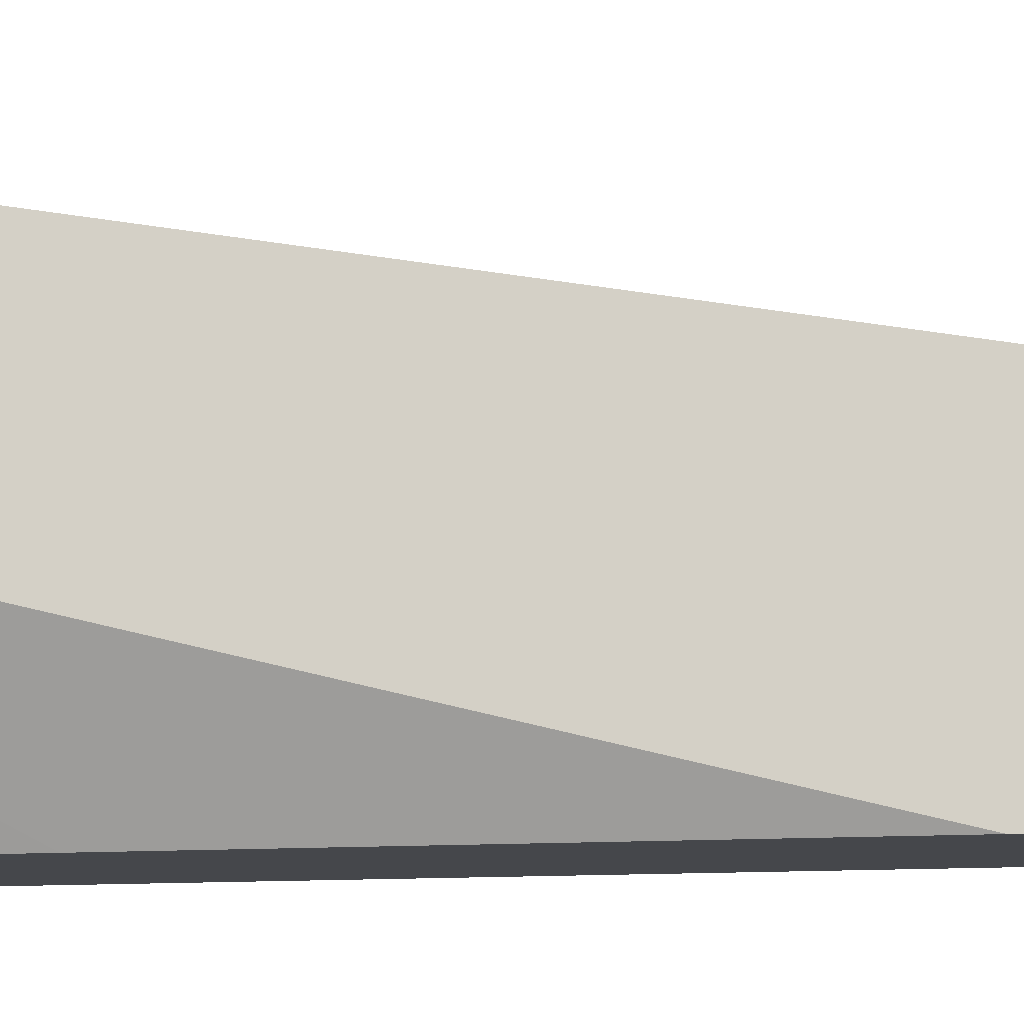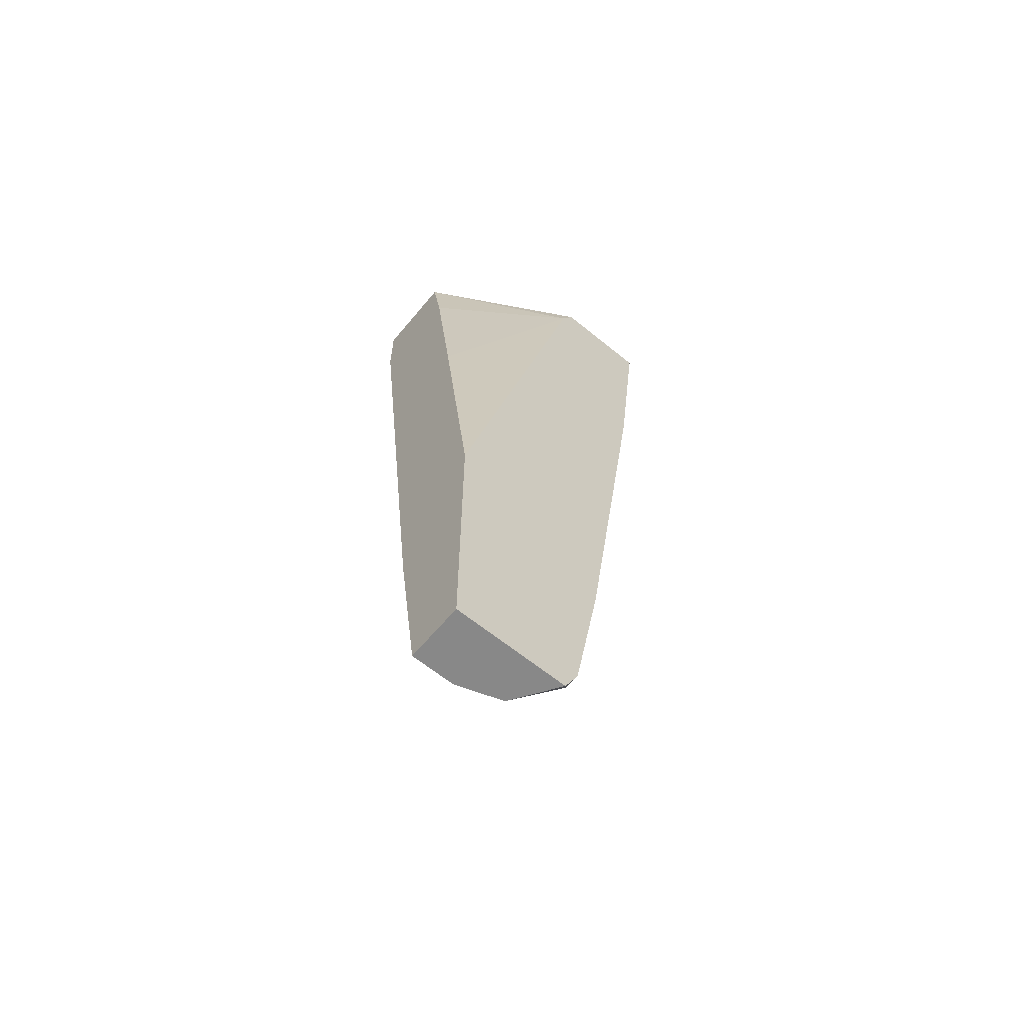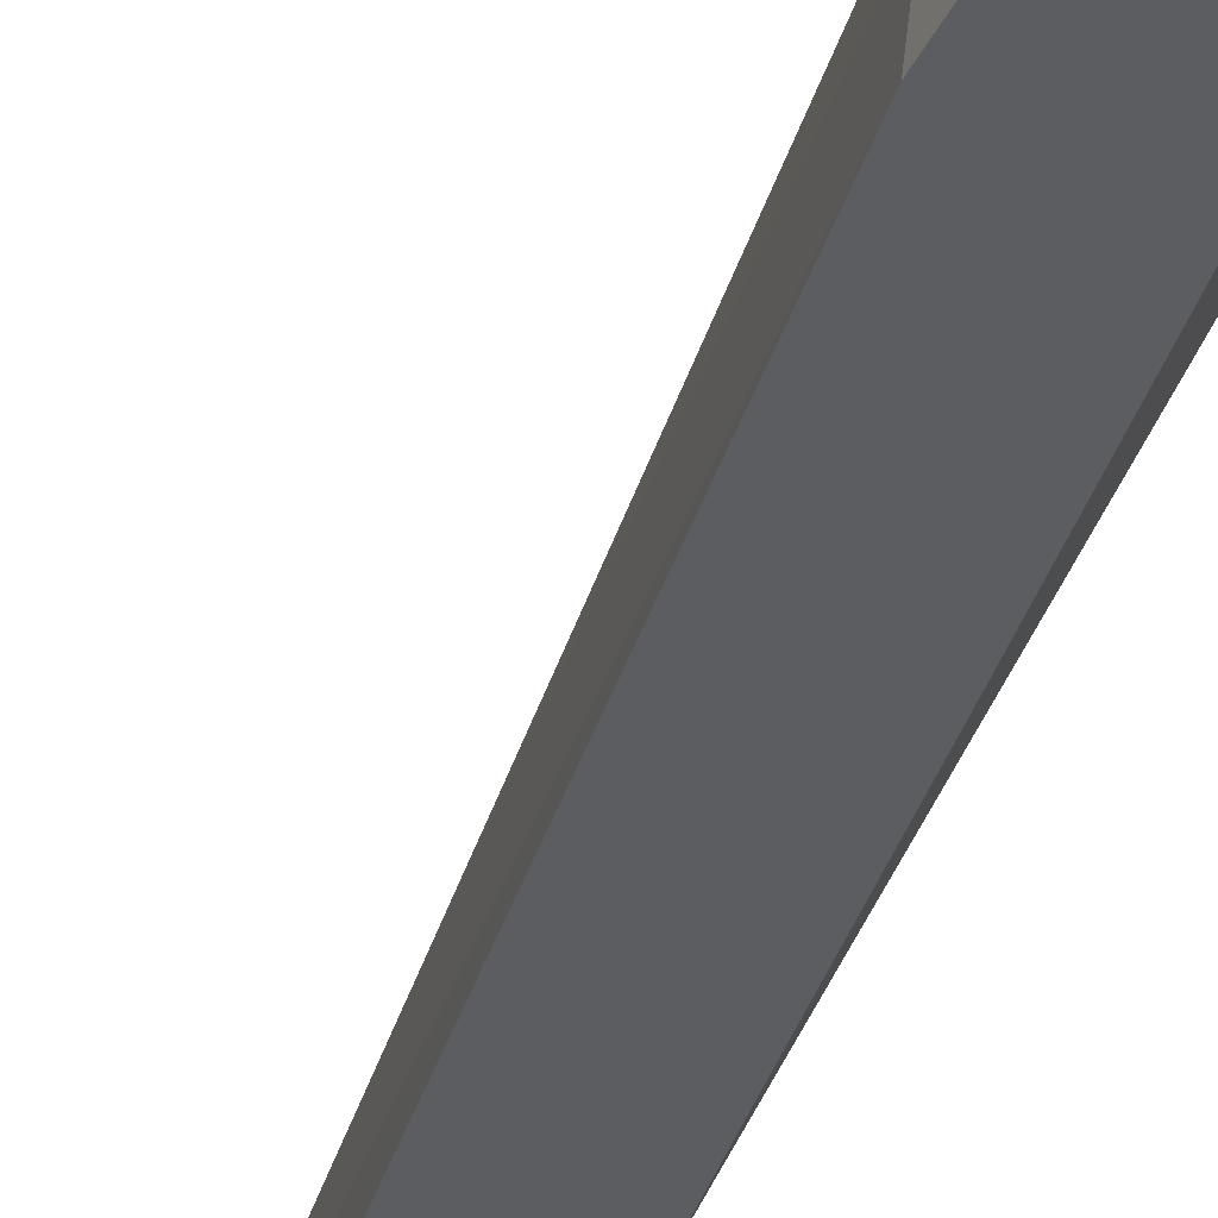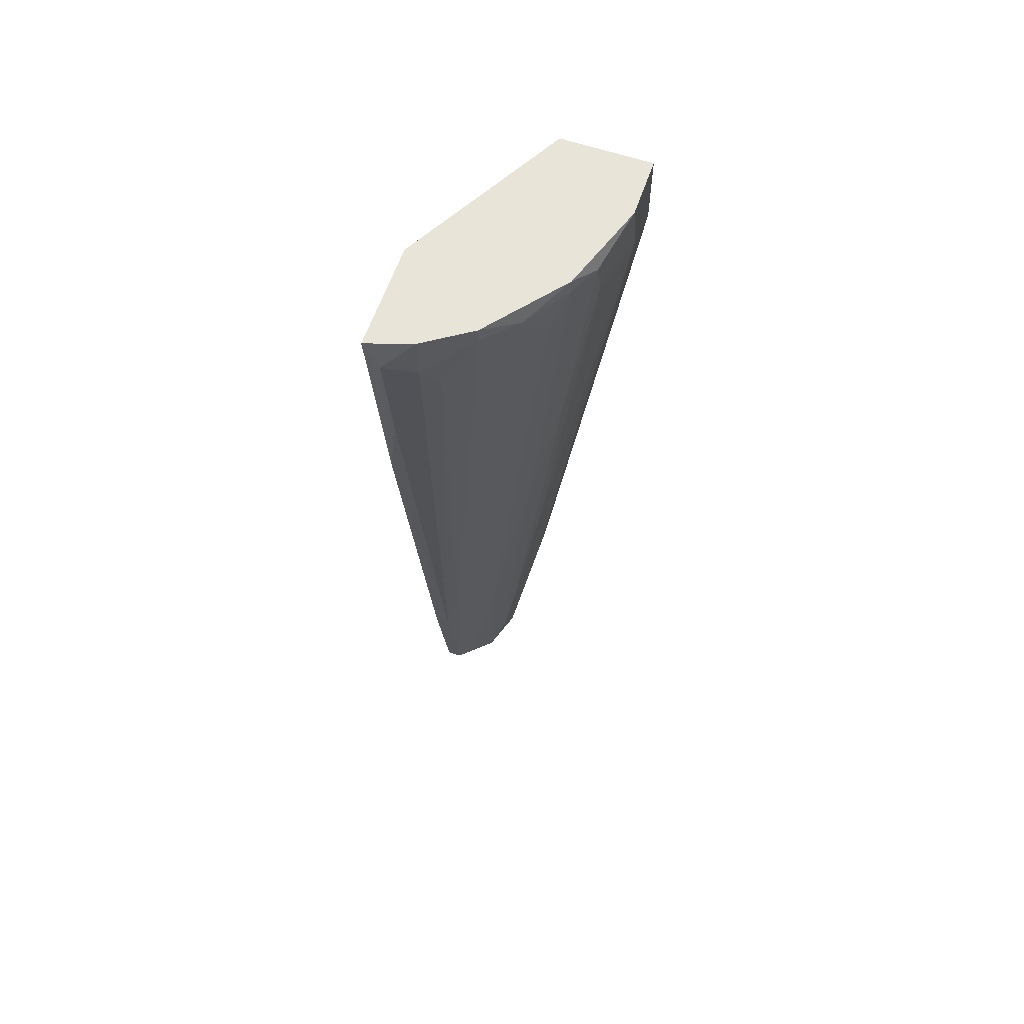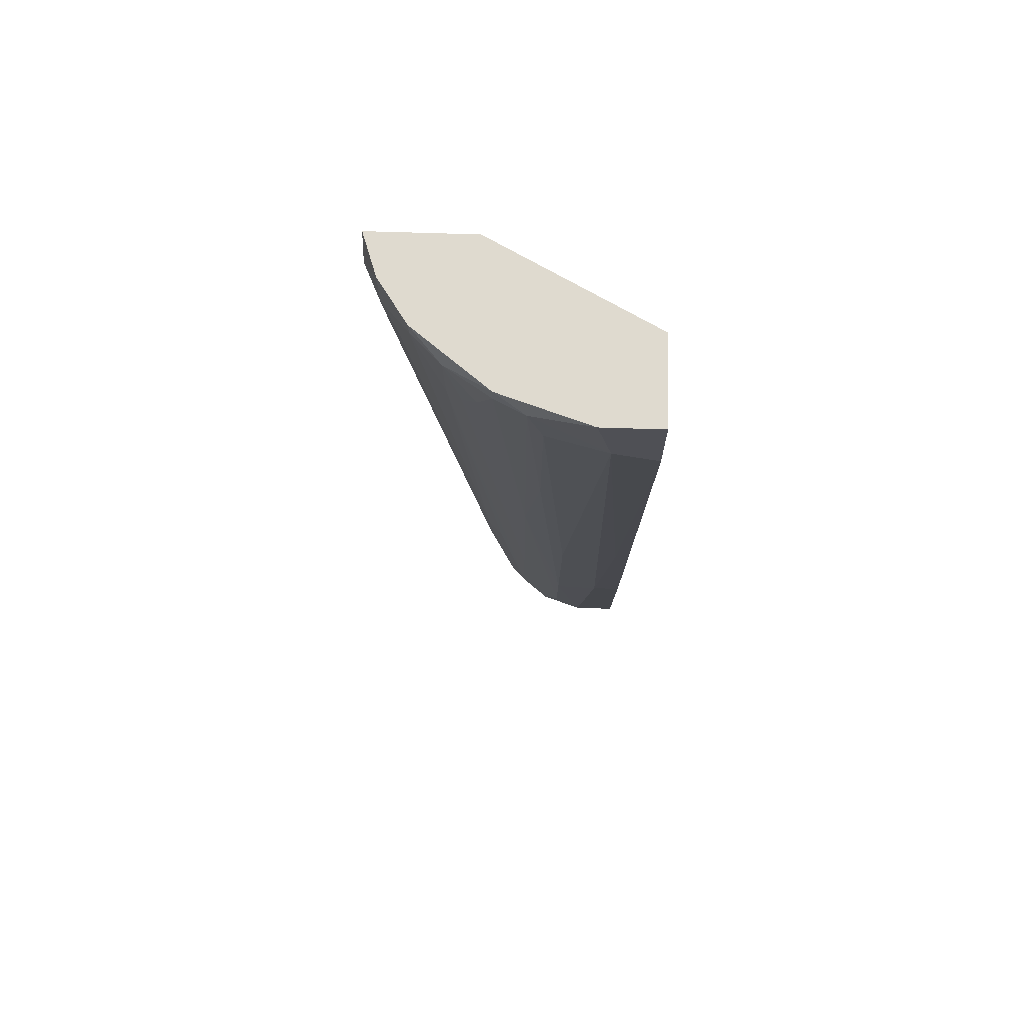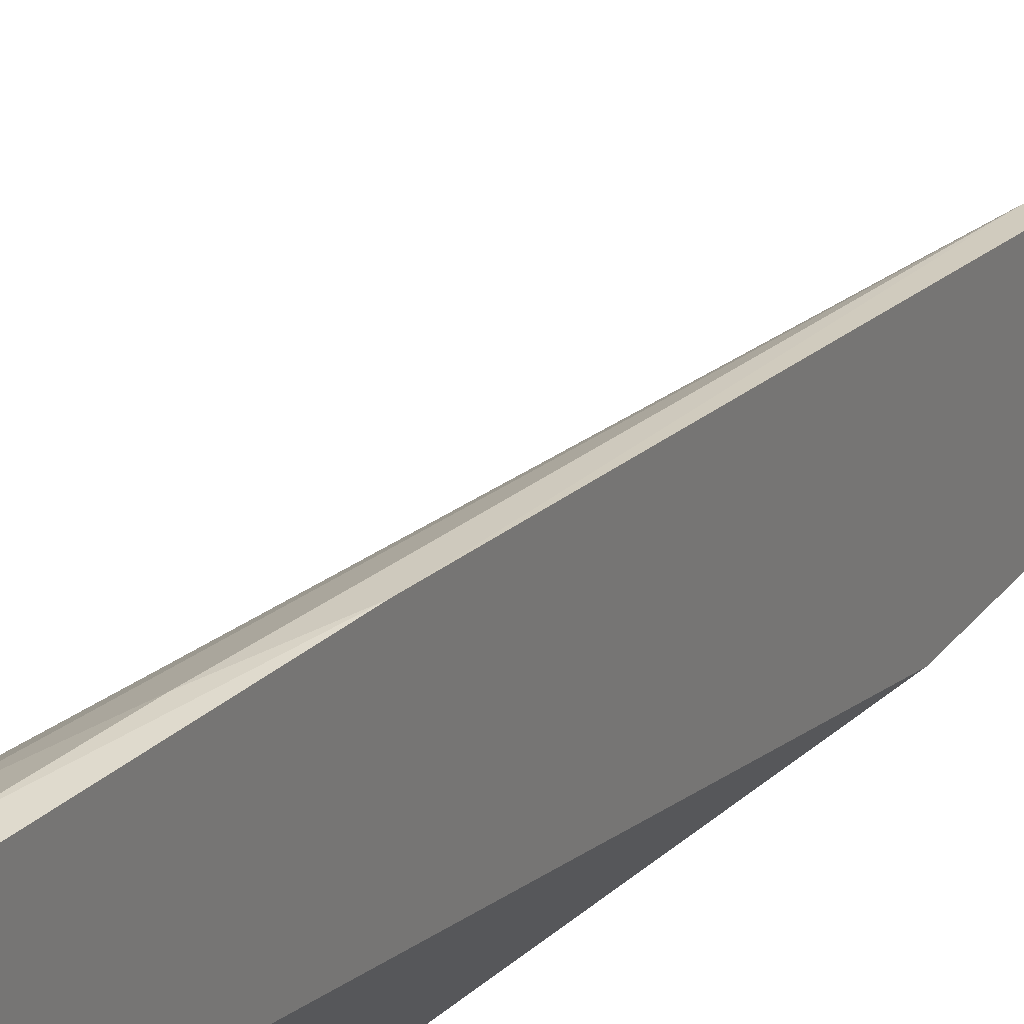
<metadata>
{"format":"obj","ext":"obj","renderer":"f3d","projection":"perspective","resolution":1024,"background":"white","views":[{"elev":-10.6,"azim":91.9,"up":"+Y"},{"elev":-62.8,"azim":50.4,"up":"+Z"},{"elev":-36.4,"azim":-22.8,"up":"+Y"},{"elev":61.3,"azim":-161.1,"up":"+Z"},{"elev":70.7,"azim":-88.2,"up":"+Z"},{"elev":30.0,"azim":31.4,"up":"+Y"}]}
</metadata>
<code>
v -0.01182 0.025 0.03858
v -0.01182 0.02362 0.02758
v -0.01182 0.01263 -0.04391
v -0.01182 0.01537 -0.02878
v -0.02144 0.01674 0.03309
v -0.02144 0.001626 -0.00816
v -0.02144 0.01812 0.03996
v -0.01732 0.007126 -0.03291
v -0.01732 0.000253 0.03309
v -0.01457 0.008502 -0.04666
v -0.01457 0.014 -0.02191
v -0.01457 0.02362 0.03721
v -0.01457 0.02362 0.04134
v -0.01457 0.000253 0.01245
v -0.02419 0.014 0.04134
v -0.02419 0.014 0.03996
v -0.02695 0.004376 0.03583
v -0.02695 0.000253 0.04134
v -0.02695 0.000253 0.03445
v -0.02695 0.005752 0.04134
v -0.01045 0.02224 0.01796
v -0.01045 0.014 0.03858
v -0.01045 0.025 0.04134
v -0.01045 0.01263 -0.04391
v -0.01045 0.01537 -0.02878
v -0.01045 0.01537 0.04134
v -0.01045 0.000253 -0.04666
v -0.01045 0.000253 -0.01915
v -0.01045 0.01125 -0.04666
v -0.0132 0.01537 -0.02191
v -0.0132 0.01125 -0.04391
v -0.02282 0.009875 0.01521
v -0.02282 0.01537 0.03583
v -0.02007 0.01812 0.03171
v -0.02007 0.007126 -0.01229
v -0.02007 0.01125 8.4e-05
v -0.01595 0.02224 0.03445
v -0.01595 0.004376 -0.04666
v -0.01595 0.007126 -0.04254
v -0.01595 0.000253 -0.04666
v -0.01595 0.01125 -0.02741
v -0.02557 0.009875 0.03583
v -0.02557 0.01125 0.03996
v -0.0187 0.003002 -0.02878
v -0.0187 0.02087 0.04134
v -0.0187 0.02087 0.03996
v -0.0187 0.000253 -0.02878
v -0.0187 0.000253 0.04134
f 8 42 32
f 18 40 28
f 18 28 48
f 18 48 26
f 28 24 26
f 40 38 27
f 28 40 27
f 24 28 27
f 18 26 45
f 26 24 23
f 45 26 23
f 40 18 19
f 18 17 19
f 27 38 10
f 38 39 10
f 26 48 22
f 28 26 22
f 38 40 44
f 48 28 9
f 22 48 9
f 45 12 46
f 24 27 29
f 27 10 29
f 1 23 21
f 23 24 21
f 43 16 36
f 44 17 35
f 17 18 20
f 18 45 20
f 43 17 20
f 40 19 47
f 44 40 47
f 10 39 41
f 31 10 41
f 39 36 41
f 45 46 7
f 31 41 7
f 41 5 7
f 12 1 2
f 4 12 2
f 1 21 2
f 21 4 2
f 17 43 42
f 35 17 42
f 16 43 15
f 20 45 15
f 43 20 15
f 7 16 15
f 45 7 15
f 4 24 3
f 10 31 3
f 24 29 3
f 29 10 3
f 24 4 25
f 21 24 25
f 4 21 25
f 12 4 37
f 46 12 37
f 39 38 8
f 38 44 8
f 36 39 8
f 44 35 8
f 35 42 8
f 36 16 33
f 5 41 33
f 41 36 33
f 16 7 33
f 7 5 33
f 28 22 14
f 9 28 14
f 22 9 14
f 23 1 13
f 45 23 13
f 1 12 13
f 12 45 13
f 19 17 6
f 17 44 6
f 47 19 6
f 44 47 6
f 31 11 30
f 4 3 30
f 3 31 30
f 37 4 30
f 46 37 30
f 11 31 34
f 31 7 34
f 7 46 34
f 30 11 34
f 46 30 34
f 43 36 32
f 42 43 32
f 36 8 32

</code>
